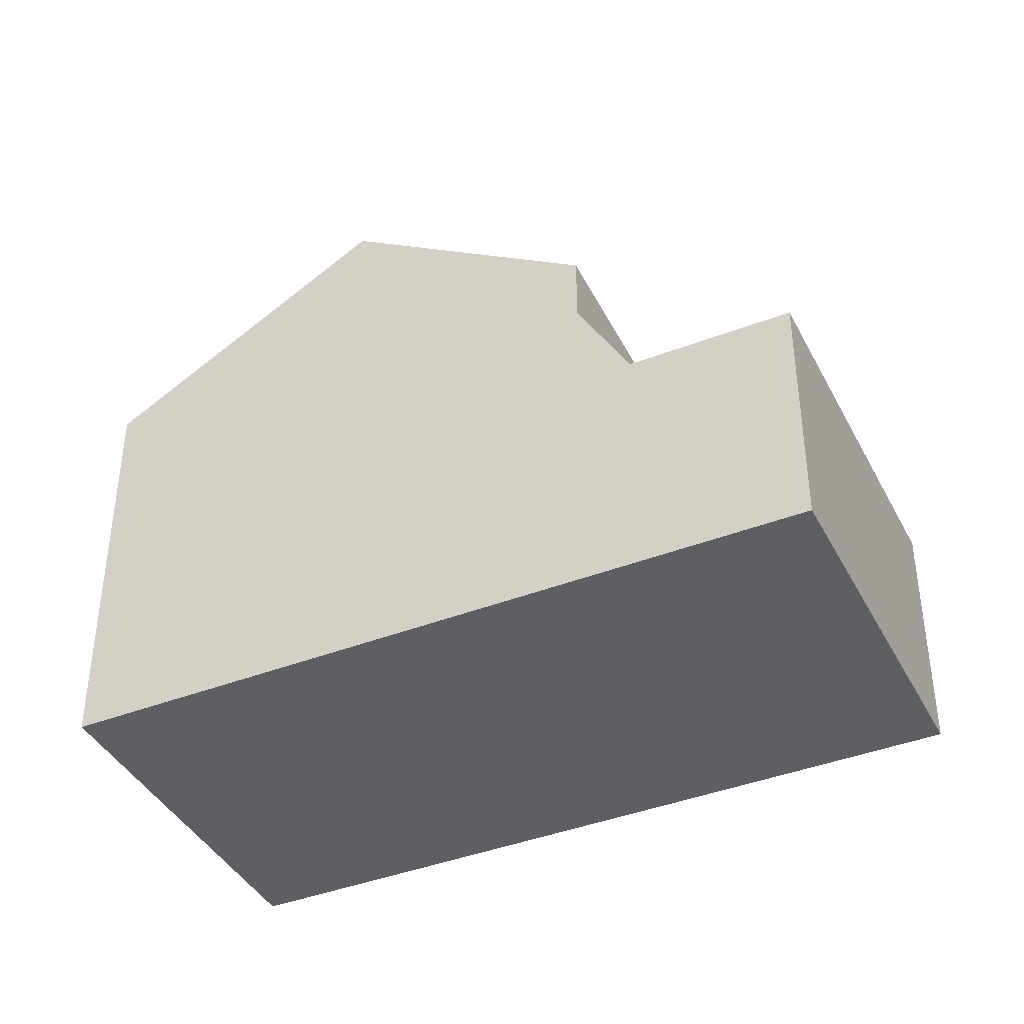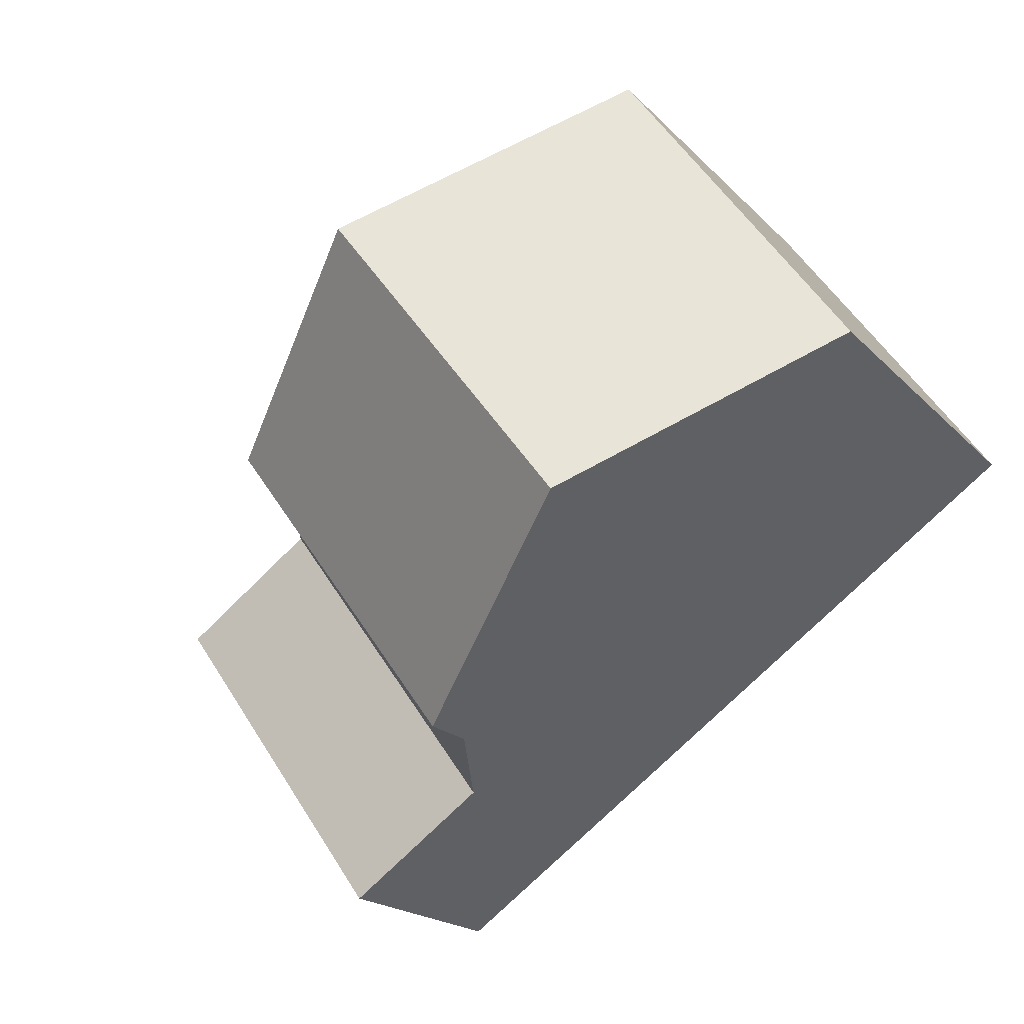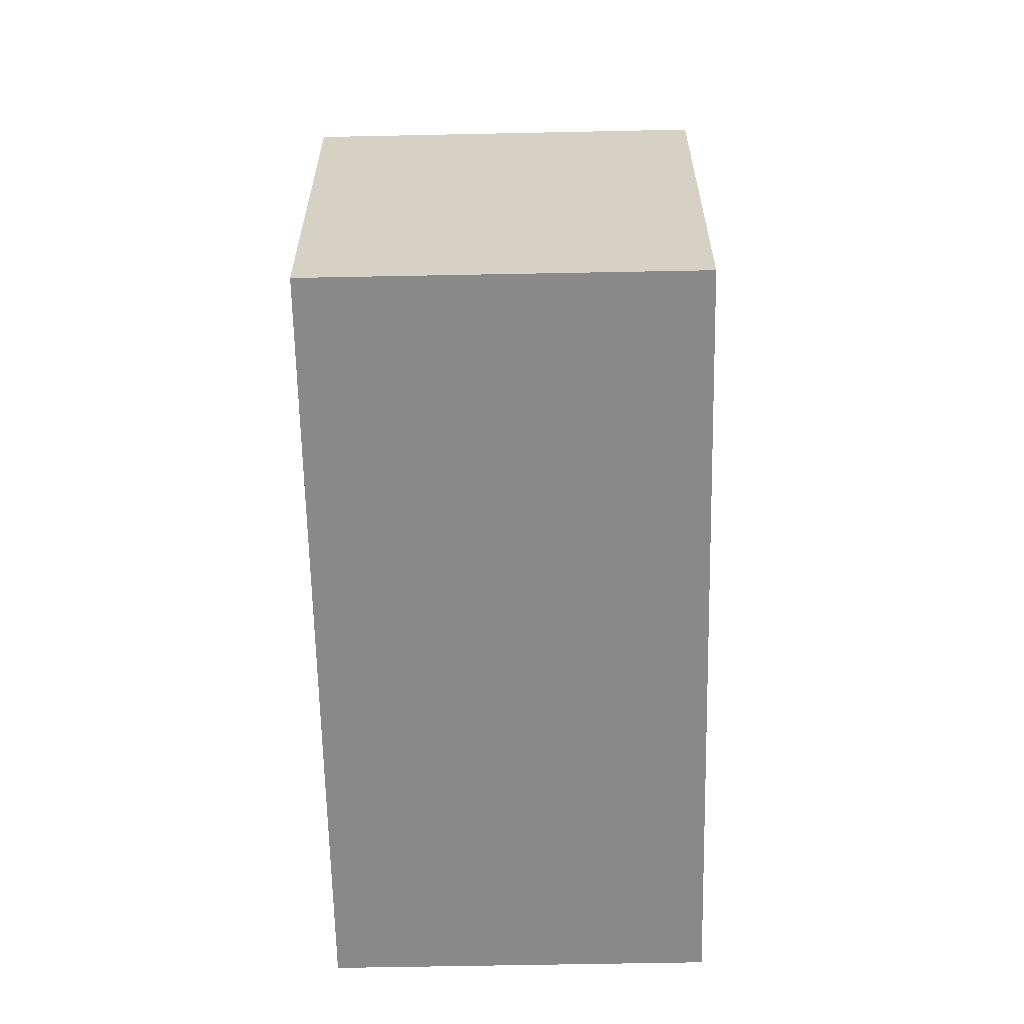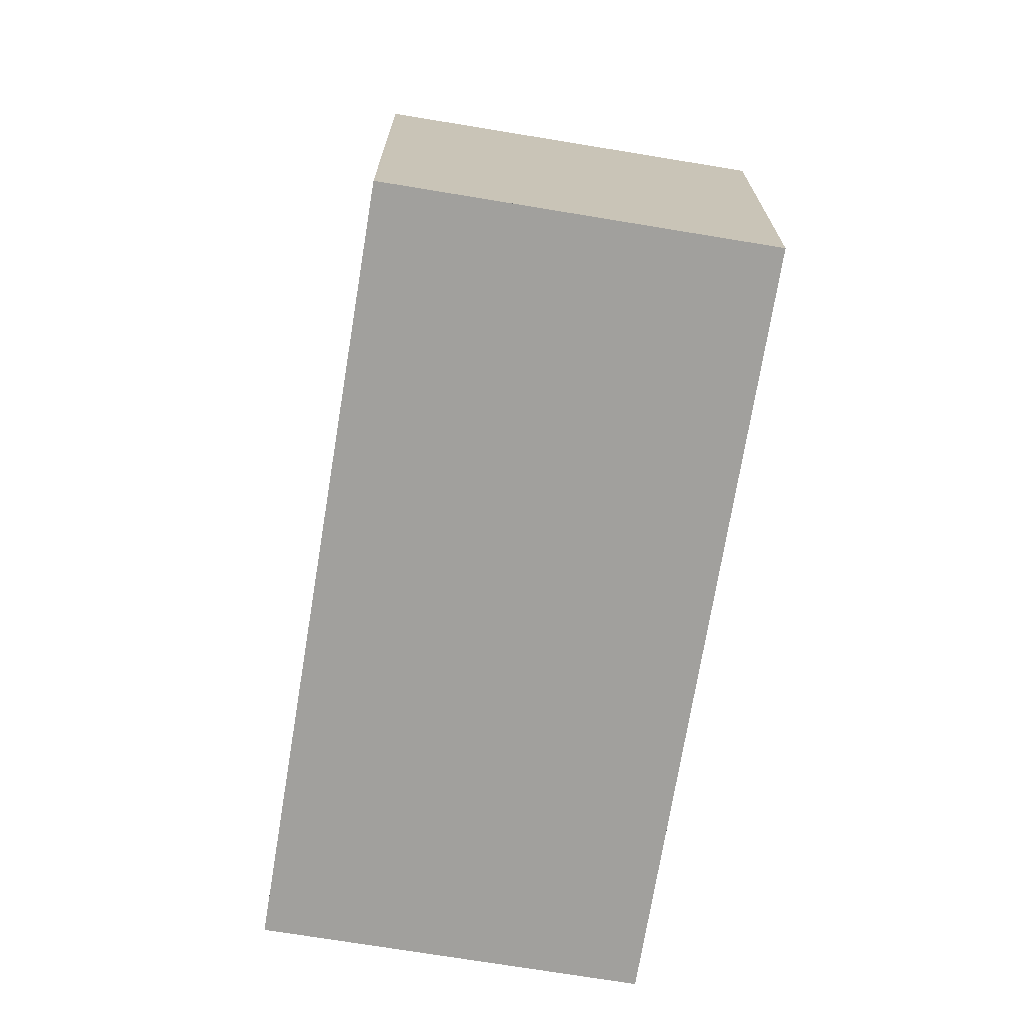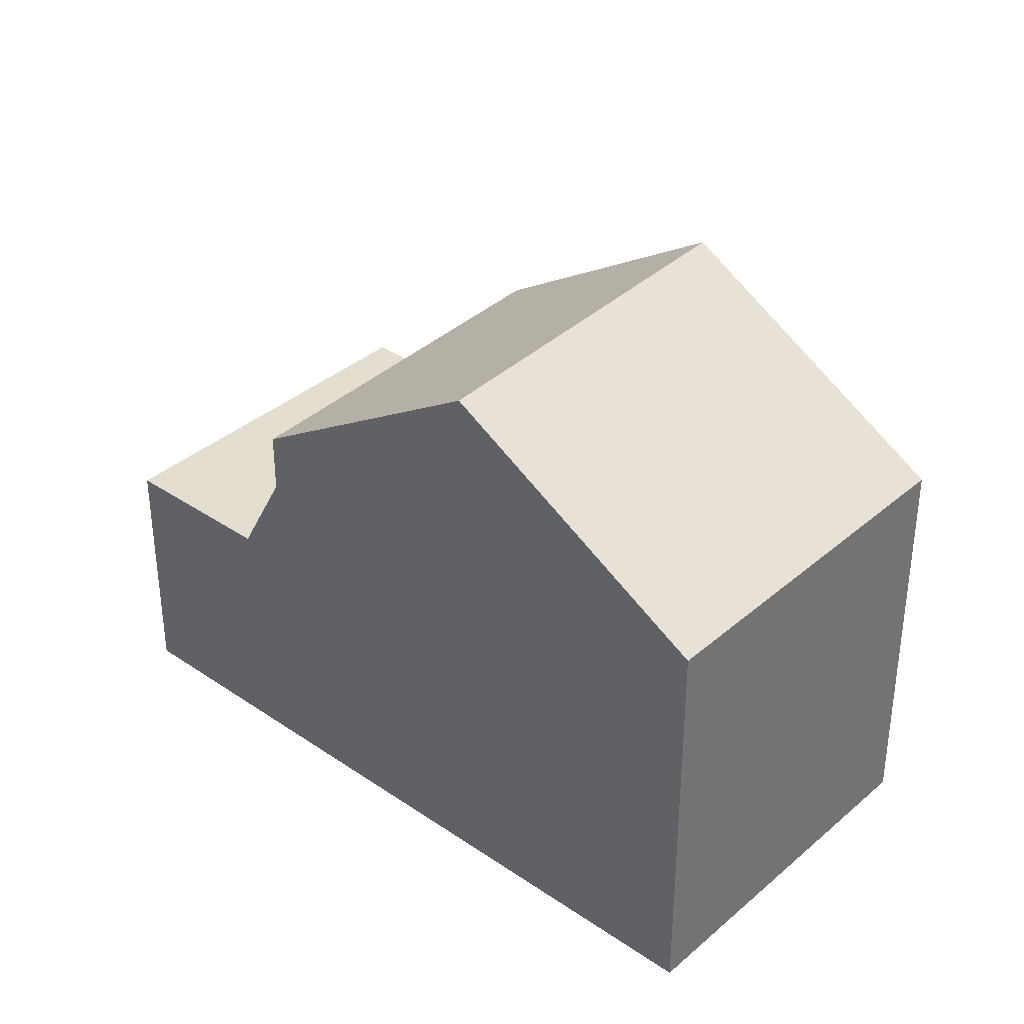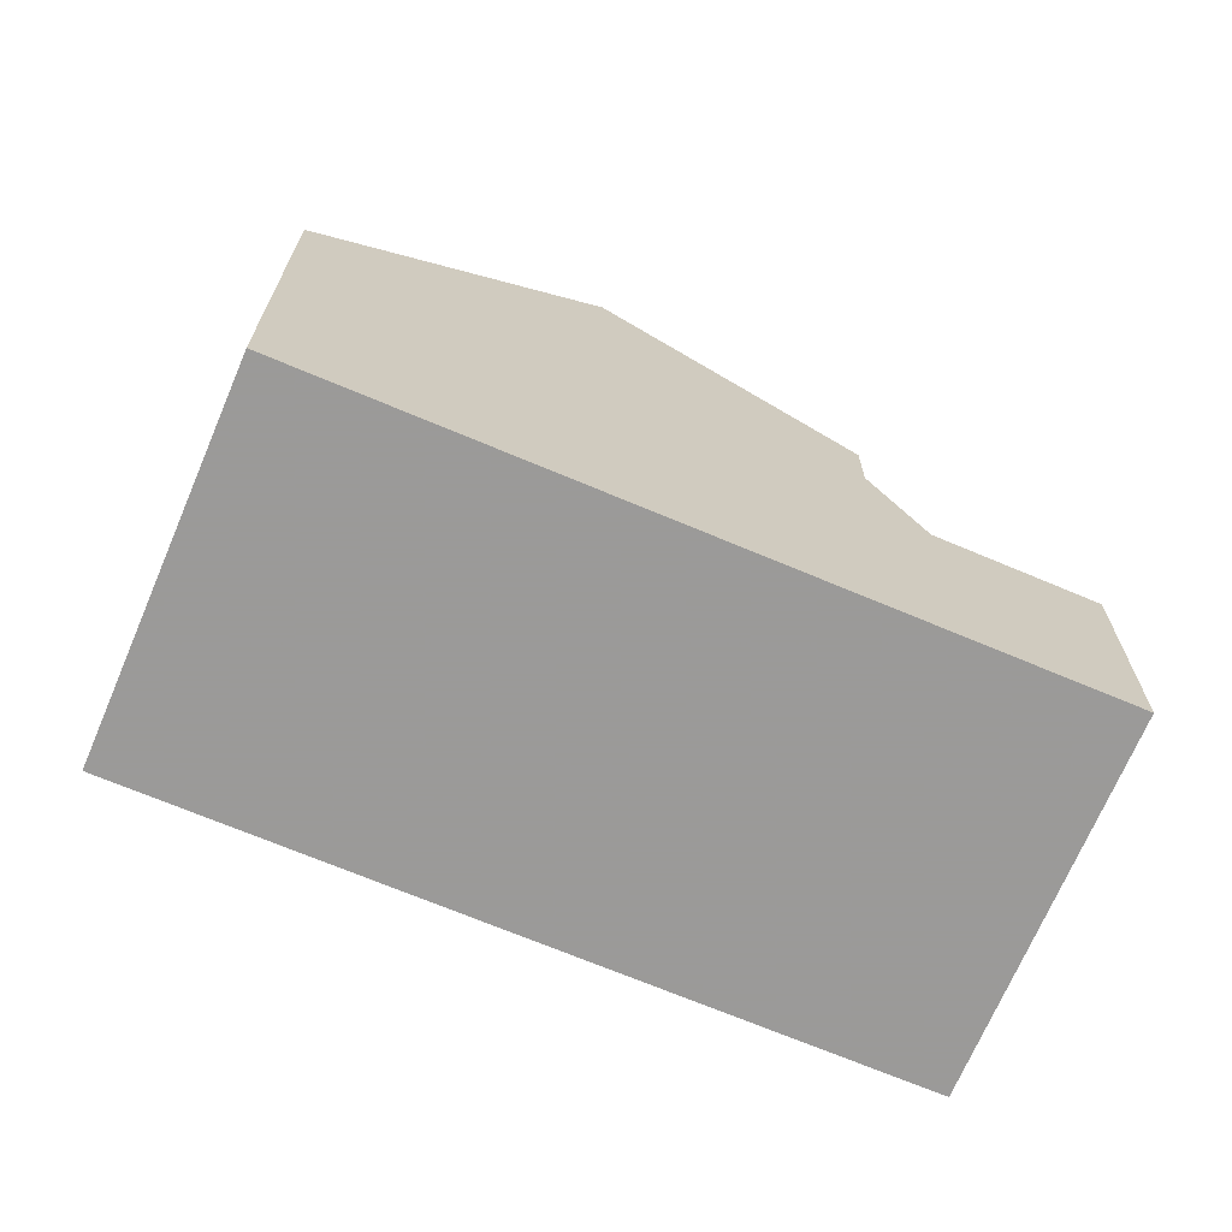
<metadata>
{"format":"obj","ext":"obj","renderer":"f3d","projection":"perspective","resolution":1024,"background":"white","views":[{"elev":-40.7,"azim":-119.0,"up":"+Z"},{"elev":-18.9,"azim":29.0,"up":"+Y"},{"elev":-63.0,"azim":126.7,"up":"+Z"},{"elev":-71.7,"azim":116.2,"up":"+Z"},{"elev":35.9,"azim":77.4,"up":"+Z"},{"elev":-69.5,"azim":-167.4,"up":"+Z"}]}
</metadata>
<code>
v -755.6 -1418 5.409
v -752.7 -1422 5.381
v -760.9 -1428 3.267
v -763.8 -1423 3.285
v -755.7 -1424 7.475
v -758.7 -1420 7.567
v -758.7 -1420 7.567
v -758.7 -1420 7.567
v -755.7 -1424 7.475
v -761.5 -1422 5.48
v -758.6 -1426 5.317
v -762.1 -1422 3.293
v -759.1 -1426 3.275
v -762 -1422 3.293
v -763.8 -1423 3.285
v -759.1 -1426 3.275
v -762.1 -1422 3.293
v -758 -1425 5.738
v -760.8 -1421 5.964
v -758.6 -1426 4.522
v -761.5 -1422 4.564
v -755.6 -1418 5.409
v -760.8 -1421 5.963
v -758.7 -1420 7.567
v -761.5 -1422 5.479
v -762 -1422 3.293
v -761.5 -1422 4.564
v -755.7 -1418 5.448
v -755.6 -1418 5.448
v -752.8 -1422 5.42
v -761.7 -1422 4.042
v -761.7 -1422 4.042
v -758.8 -1426 4
v -758.6 -1426 5.317
v -761.5 -1422 5.479
v -761.5 -1422 5.48
v -761.5 -1422 4.564
v -761.5 -1422 4.564
v -758.6 -1426 4.522
v -758 -1425 5.739
v -755.7 -1424 7.476
v -758.6 -1426 5.318
v -755.7 -1424 7.476
v -759.2 -1426 3.275
v -760.9 -1427 3.267
v -758.6 -1426 4.522
v -758.6 -1426 5.318
v -752.8 -1422 5.421
v -758.8 -1426 4
v -759.2 -1426 3.275
v -752.7 -1422 5.382
v -758.6 -1426 4.522
v -763.8 -1423 3.286
v -763.8 -1423 3.286
v -760.9 -1427 3.267
v -760.9 -1427 3.267
v -755.6 -1418 5.409
v -755.6 -1418 5.409
v -755.6 -1418 0
v -755.6 -1418 0
v -752.8 -1422 5.42
v -752.7 -1422 5.381
v -752.7 -1422 8.882e-16
v -752.8 -1422 0
v -760.9 -1427 3.267
v -760.9 -1428 3.267
v -760.9 -1428 0
v -760.9 -1427 0
v -763.8 -1423 3.286
v -763.8 -1423 3.285
v -763.8 -1423 0
v -763.8 -1423 -4.441e-16
v -755.7 -1418 5.448
v -758.7 -1420 7.567
v -758.7 -1420 0
v -755.7 -1418 0
v -758 -1425 5.738
v -755.7 -1424 7.475
v -755.7 -1424 0
v -758 -1425 0
v -760.9 -1427 3.267
v -759.1 -1426 3.275
v -759.1 -1426 0
v -760.9 -1427 -4.441e-16
v -763.8 -1423 3.285
v -763.8 -1423 3.285
v -763.8 -1423 4.441e-16
v -763.8 -1423 0
v -761.7 -1422 4.042
v -762.1 -1422 3.293
v -762.1 -1422 4.441e-16
v -761.7 -1422 0
v -758.6 -1426 5.317
v -758 -1425 5.738
v -758 -1425 0
v -758.6 -1426 0
v -758.7 -1420 7.567
v -760.8 -1421 5.964
v -760.8 -1421 0
v -758.7 -1420 0
v -752.7 -1422 5.382
v -755.6 -1418 5.409
v -755.6 -1418 0
v -752.7 -1422 0
v -755.6 -1418 5.409
v -755.7 -1418 5.448
v -755.7 -1418 0
v -755.6 -1418 0
v -755.7 -1424 7.475
v -752.8 -1422 5.42
v -752.8 -1422 0
v -755.7 -1424 0
v -761.5 -1422 4.564
v -761.7 -1422 4.042
v -761.7 -1422 0
v -761.5 -1422 0
v -759.1 -1426 3.275
v -758.8 -1426 4
v -758.8 -1426 8.882e-16
v -759.1 -1426 0
v -760.8 -1421 5.964
v -761.5 -1422 5.48
v -761.5 -1422 -8.882e-16
v -760.8 -1421 0
v -758.8 -1426 4
v -758.6 -1426 4.522
v -758.6 -1426 0
v -758.8 -1426 8.882e-16
v -763.8 -1423 3.285
v -760.9 -1427 3.267
v -760.9 -1427 0
v -763.8 -1423 4.441e-16
v -752.7 -1422 5.381
v -752.7 -1422 5.382
v -752.7 -1422 0
v -752.7 -1422 8.882e-16
v -762.1 -1422 3.293
v -763.8 -1423 3.286
v -763.8 -1423 -4.441e-16
v -762.1 -1422 4.441e-16
v -760.9 -1428 3.267
v -760.9 -1427 3.267
v -760.9 -1427 -4.441e-16
v -760.9 -1428 0
v -760.9 -1428 0
v -763.8 -1423 0
v -755.6 -1418 0
v -752.7 -1422 0
f 29 7 6 28
f 41 9 18 40
f 54 15 4 53
f 32 26 17 31
f 55 45 15 54
f 40 18 34 47
f 46 20 11 42
f 43 7 29 48
f 23 19 8 24
f 50 26 32 49
f 36 19 23 35
f 25 10 21 27
f 28 1 22 29
f 48 29 22 51
f 38 32 31 37
f 49 32 38 52
f 40 23 24 41
f 56 3 45 55
f 47 35 23 40
f 42 25 27 46
f 48 30 5 43
f 49 33 16 50
f 51 2 30 48
f 52 39 33 49
f 53 12 14 54
f 54 14 44 55
f 55 44 13 56
f 58 59 60 57
f 62 63 64 61
f 66 67 68 65
f 70 71 72 69
f 74 75 76 73
f 78 79 80 77
f 82 83 84 81
f 86 87 88 85
f 90 91 92 89
f 94 95 96 93
f 98 99 100 97
f 102 103 104 101
f 106 107 108 105
f 110 111 112 109
f 114 115 116 113
f 118 119 120 117
f 122 123 124 121
f 126 127 128 125
f 130 131 132 129
f 134 135 136 133
f 138 139 140 137
f 142 143 144 141
f 146 147 148 145

</code>
